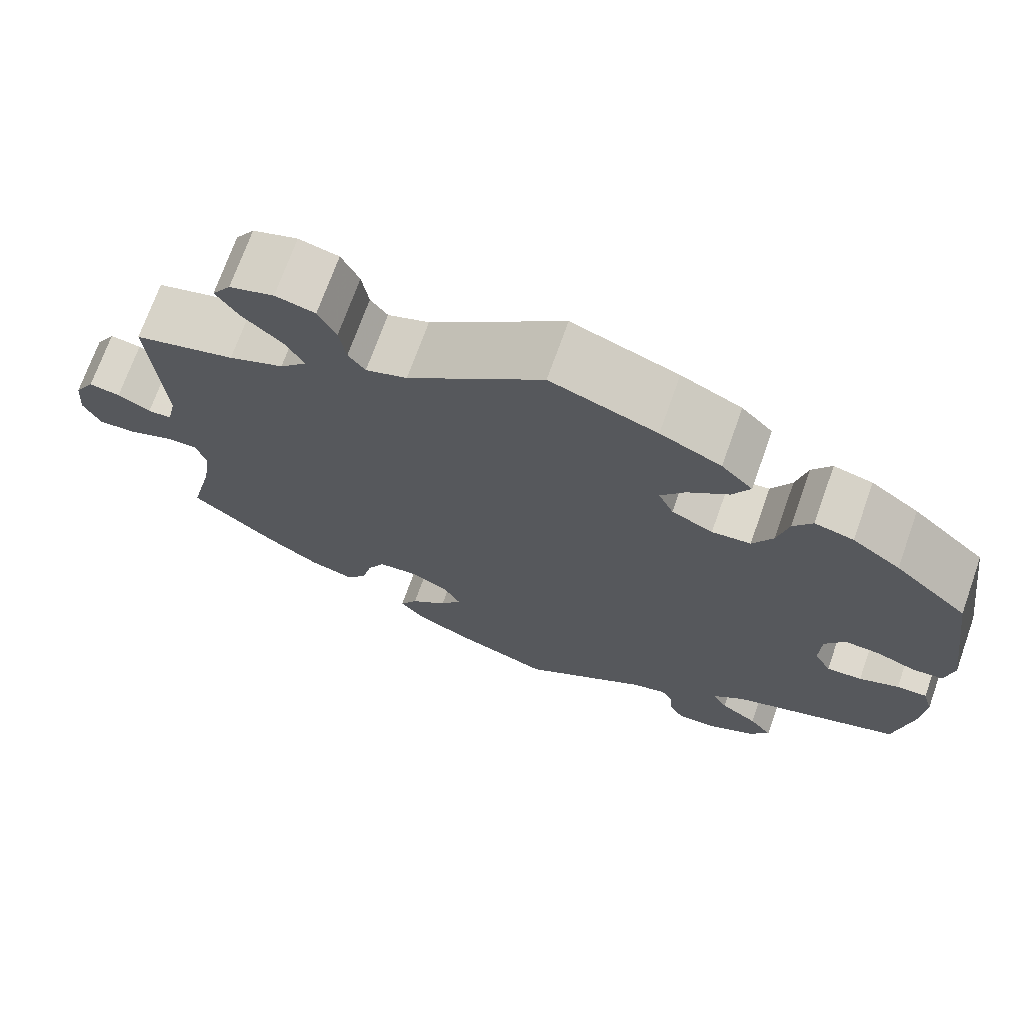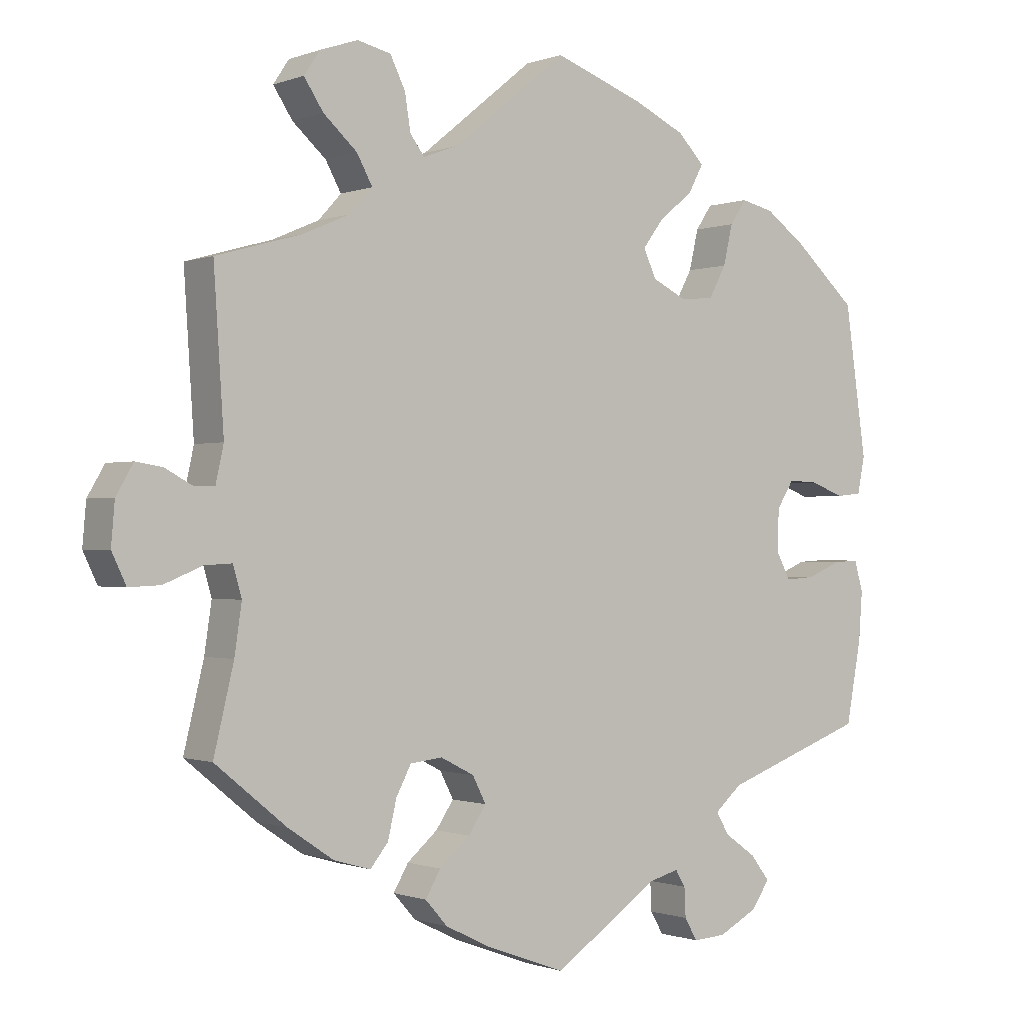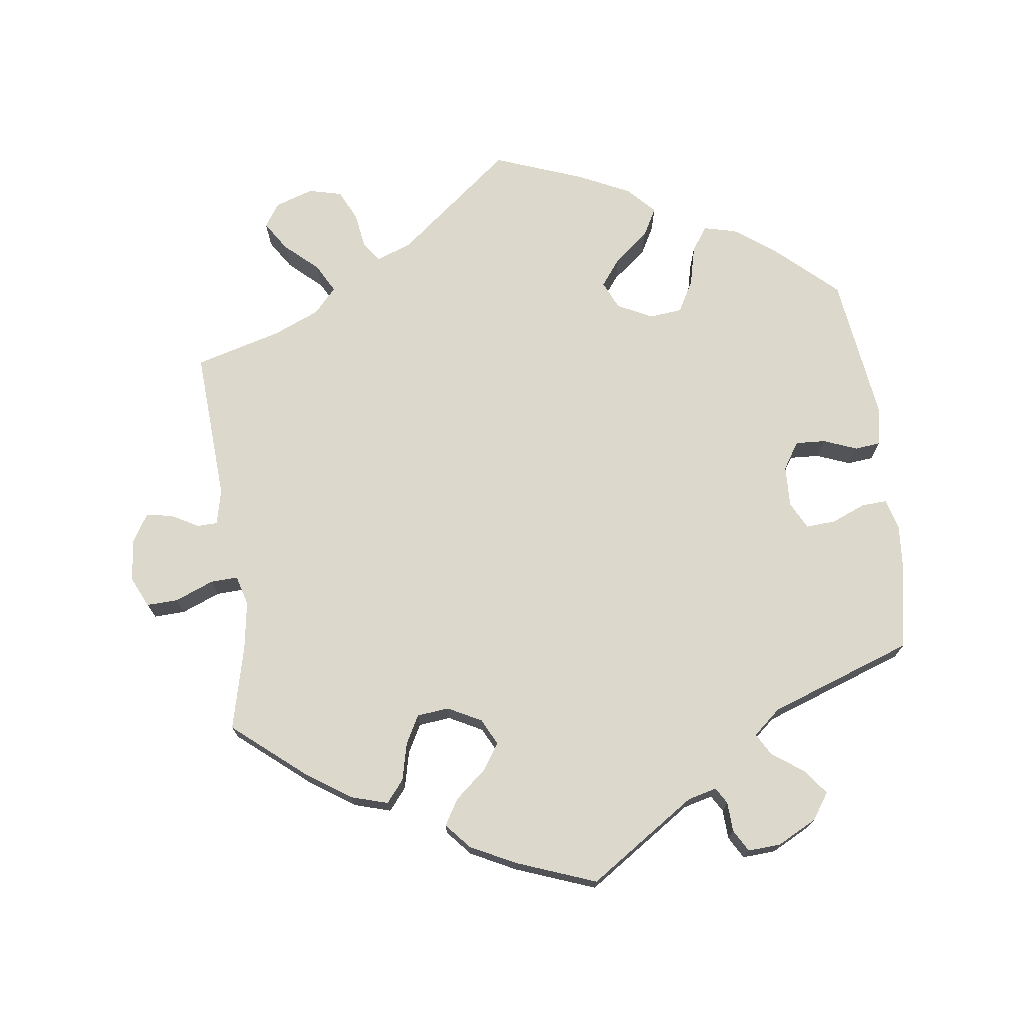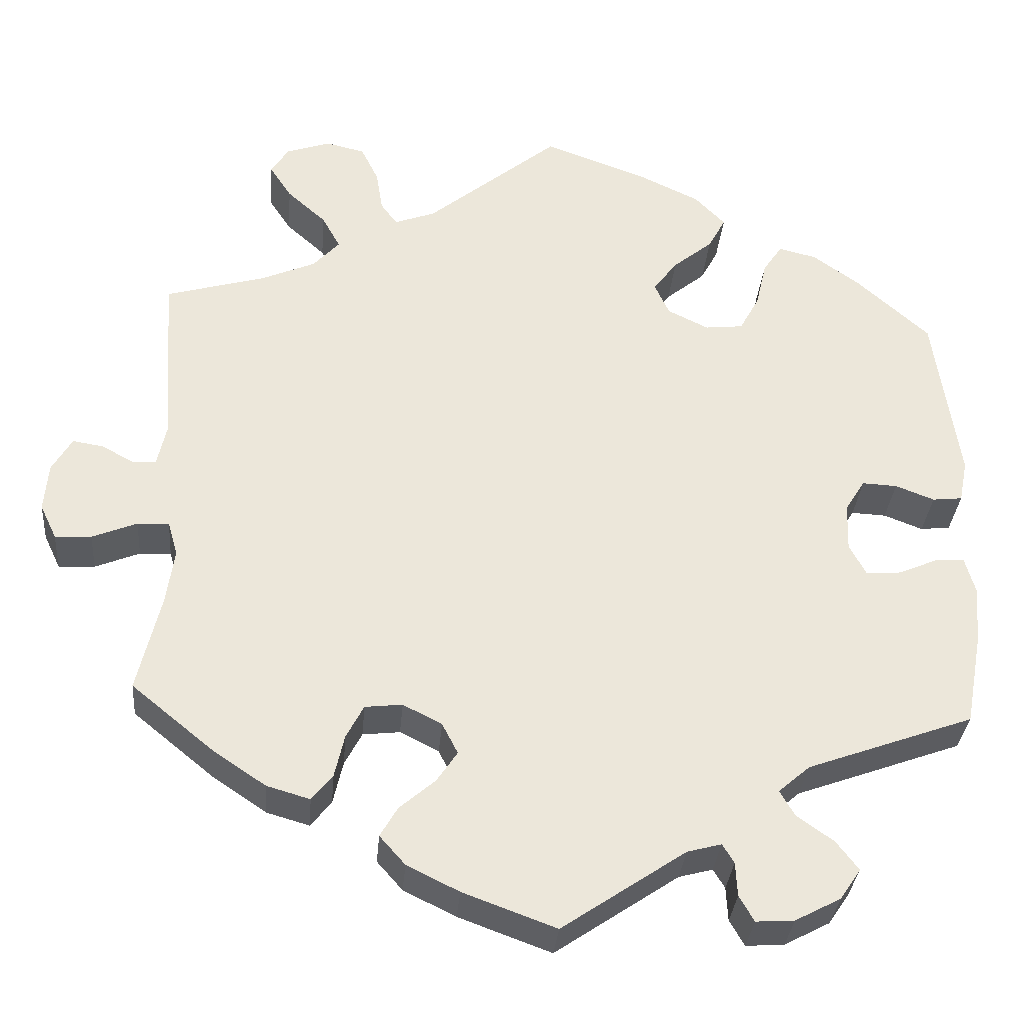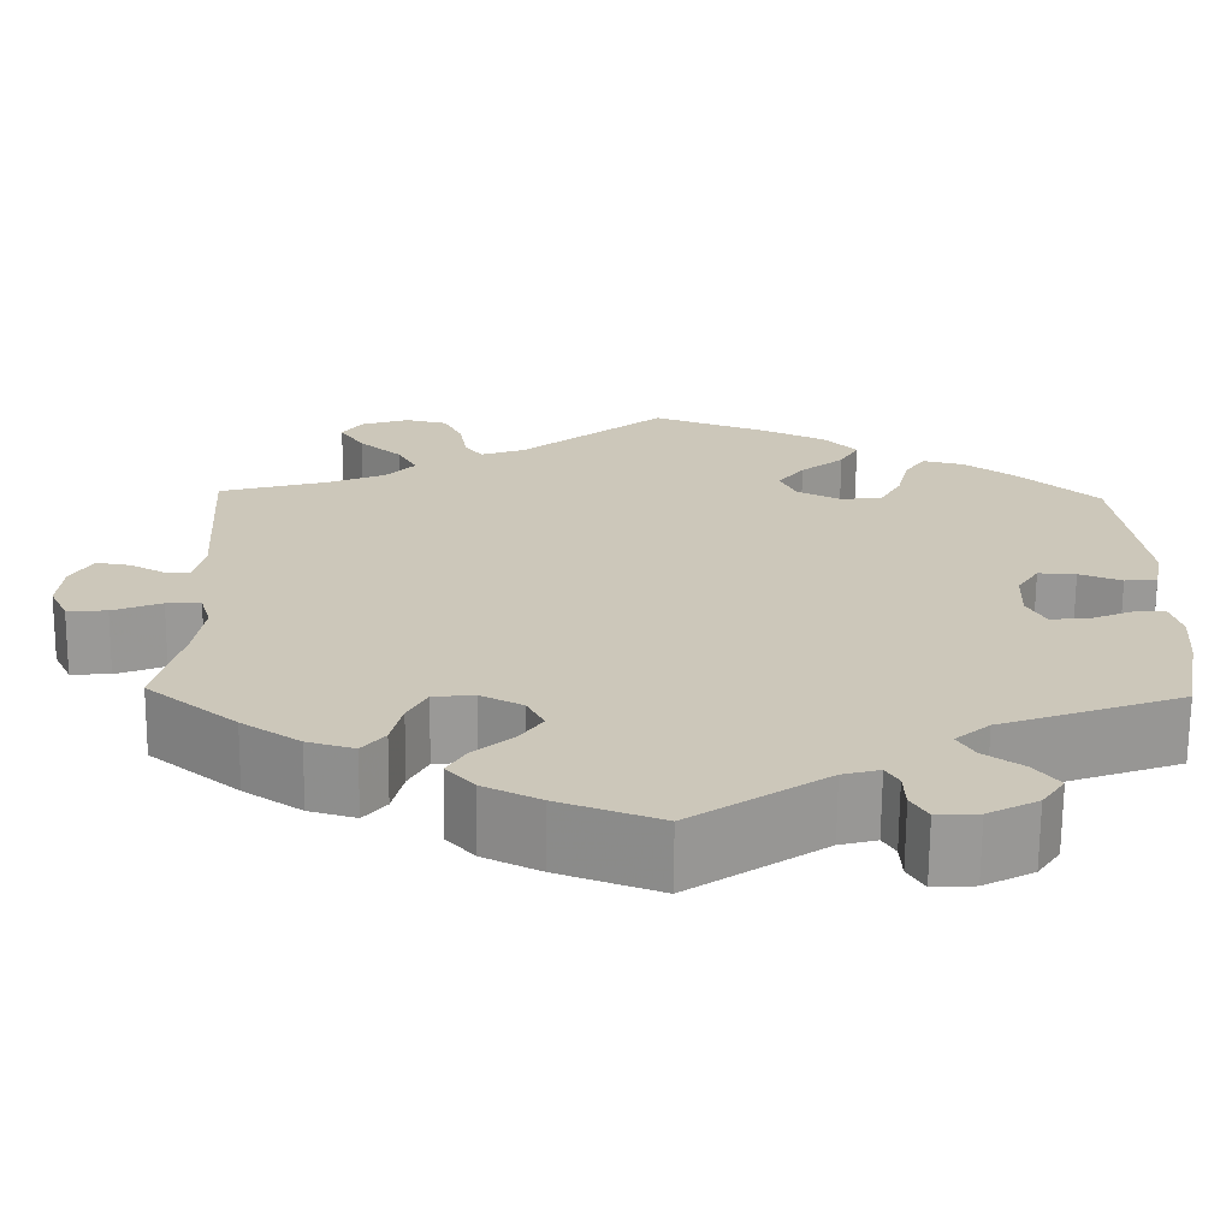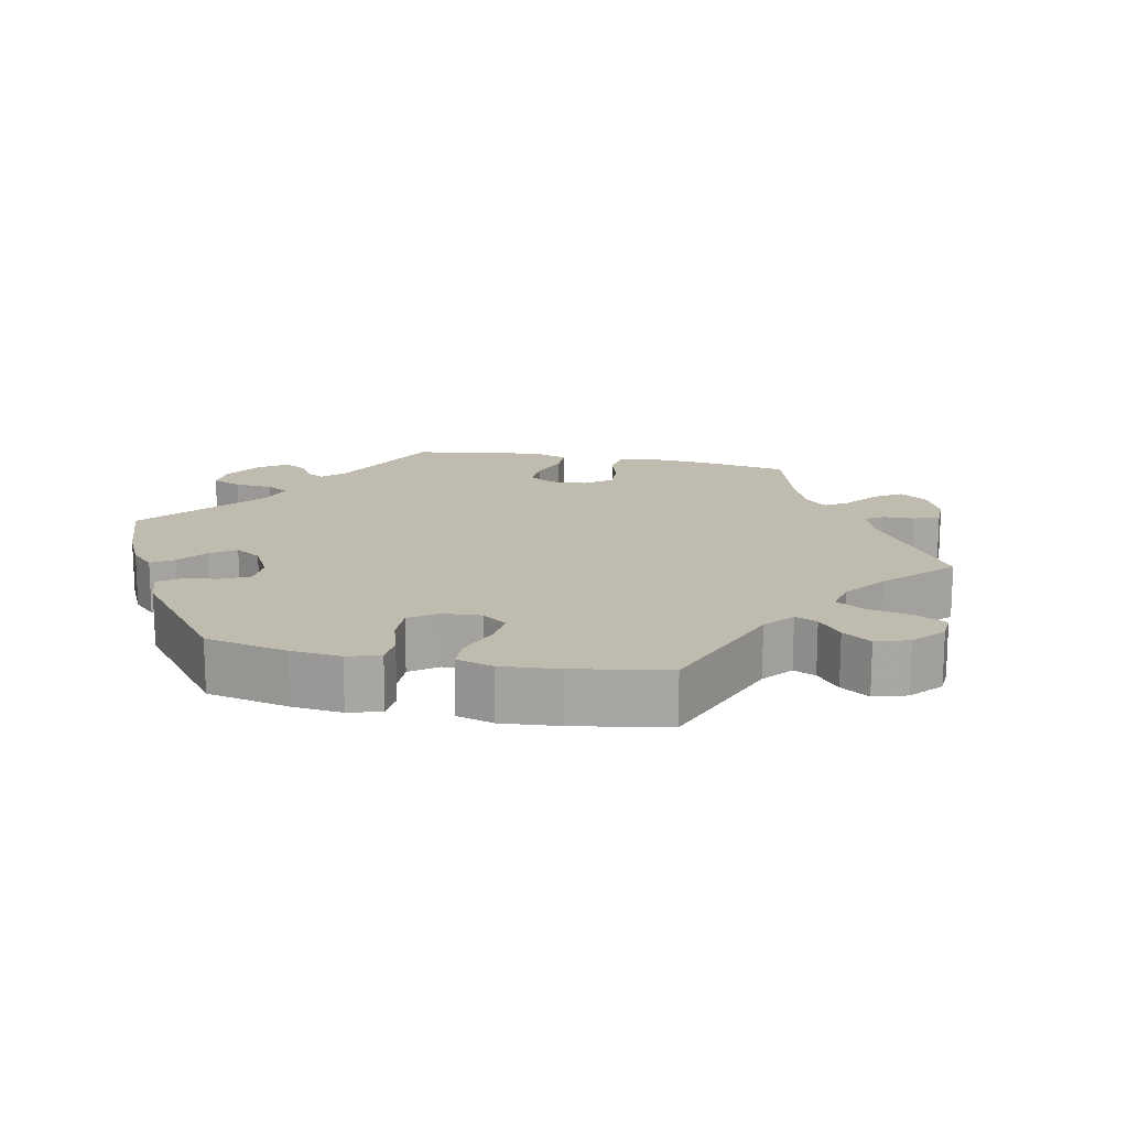
<metadata>
{"format":"obj","ext":"obj","renderer":"f3d","projection":"perspective","resolution":1024,"background":"white","views":[{"elev":71.4,"azim":-160.4,"up":"+Z"},{"elev":-0.6,"azim":143.6,"up":"+Z"},{"elev":72.7,"azim":172.9,"up":"+Y"},{"elev":-32.7,"azim":175.2,"up":"+Z"},{"elev":-68.7,"azim":179.5,"up":"+Z"},{"elev":16.0,"azim":-18.2,"up":"+Y"}]}
</metadata>
<code>
v 0.487 0.07 0.077
v 0.498 0.07 0.027
v 0.526 0.07 0.026
v 0.565 0.07 0.047
v 0.602 0.07 0.053
v 0.626 0.07 0.012
v 0.631 0.07 -0.046
v 0.611 0.07 -0.088
v 0.567 0.07 -0.086
v 0.513 0.07 -0.064
v 0.475 0.07 -0.062
v 0.463 0.07 -0.104
v 0.473 0.07 -0.172
v 0.501 0.07 -0.289
v 0.402 0.07 -0.37
v 0.338 0.07 -0.413
v 0.286 0.07 -0.428
v 0.261 0.07 -0.397
v 0.249 0.07 -0.345
v 0.228 0.07 -0.305
v 0.183 0.07 -0.3
v 0.136 0.07 -0.324
v 0.117 0.07 -0.361
v 0.142 0.07 -0.398
v 0.185 0.07 -0.435
v 0.206 0.07 -0.471
v 0.175 0.07 -0.506
v 0.112 0.07 -0.537
v 0 0.07 -0.578
v -0.149 0.07 -0.477
v -0.19 0.07 -0.466
v -0.204 0.07 -0.489
v -0.206 0.07 -0.53
v -0.224 0.07 -0.561
v -0.27 0.07 -0.558
v -0.325 0.07 -0.529
v -0.35 0.07 -0.492
v -0.323 0.07 -0.457
v -0.279 0.07 -0.426
v -0.261 0.07 -0.395
v -0.299 0.07 -0.362
v -0.5 0.07 -0.289
v -0.521 0.07 -0.175
v -0.526 0.07 -0.107
v -0.514 0.07 -0.064
v -0.478 0.07 -0.066
v -0.431 0.07 -0.086
v -0.389 0.07 -0.089
v -0.369 0.07 -0.051
v -0.371 0.07 0.007
v -0.395 0.07 0.045
v -0.437 0.07 0.043
v -0.484 0.07 0.025
v -0.52 0.07 0.029
v -0.53 0.07 0.08
v -0.5 0.07 0.289
v -0.413 0.07 0.367
v -0.356 0.07 0.408
v -0.31 0.07 0.419
v -0.287 0.07 0.385
v -0.274 0.07 0.329
v -0.25 0.07 0.285
v -0.204 0.07 0.28
v -0.155 0.07 0.304
v -0.137 0.07 0.343
v -0.166 0.07 0.382
v -0.214 0.07 0.421
v -0.235 0.07 0.46
v -0.198 0.07 0.498
v -0.126 0.07 0.532
v 0 0.07 0.578
v 0.16 0.07 0.448
v 0.209 0.07 0.43
v 0.229 0.07 0.457
v 0.237 0.07 0.507
v 0.258 0.07 0.55
v 0.305 0.07 0.561
v 0.358 0.07 0.543
v 0.38 0.07 0.51
v 0.353 0.07 0.469
v 0.306 0.07 0.427
v 0.284 0.07 0.387
v 0.316 0.07 0.352
v 0.381 0.07 0.324
v 0.501 0.07 0.29
v 0.487 0 0.077
v 0.498 0 0.027
v 0.526 0 0.026
v 0.565 0 0.047
v 0.602 0 0.053
v 0.626 0 0.012
v 0.631 0 -0.046
v 0.611 0 -0.088
v 0.567 0 -0.086
v 0.513 0 -0.064
v 0.475 0 -0.062
v 0.463 0 -0.104
v 0.473 0 -0.172
v 0.501 0 -0.289
v 0.402 0 -0.37
v 0.338 0 -0.413
v 0.286 0 -0.428
v 0.261 0 -0.397
v 0.249 0 -0.345
v 0.228 0 -0.305
v 0.183 0 -0.3
v 0.136 0 -0.324
v 0.117 0 -0.361
v 0.142 0 -0.398
v 0.185 0 -0.435
v 0.206 0 -0.471
v 0.175 0 -0.506
v 0.112 0 -0.537
v 0 0 -0.578
v -0.149 0 -0.477
v -0.19 0 -0.466
v -0.204 0 -0.489
v -0.206 0 -0.53
v -0.224 0 -0.561
v -0.27 0 -0.558
v -0.325 0 -0.529
v -0.35 0 -0.492
v -0.323 0 -0.457
v -0.279 0 -0.426
v -0.261 0 -0.395
v -0.299 0 -0.362
v -0.5 0 -0.289
v -0.521 0 -0.175
v -0.526 0 -0.107
v -0.514 0 -0.064
v -0.478 0 -0.066
v -0.431 0 -0.086
v -0.389 0 -0.089
v -0.369 0 -0.051
v -0.371 0 0.007
v -0.395 0 0.045
v -0.437 0 0.043
v -0.484 0 0.025
v -0.52 0 0.029
v -0.53 0 0.08
v -0.5 0 0.289
v -0.413 0 0.367
v -0.356 0 0.408
v -0.31 0 0.419
v -0.287 0 0.385
v -0.274 0 0.329
v -0.25 0 0.285
v -0.204 0 0.28
v -0.155 0 0.304
v -0.137 0 0.343
v -0.166 0 0.382
v -0.214 0 0.421
v -0.235 0 0.46
v -0.198 0 0.498
v -0.126 0 0.532
v 0 0 0.578
v 0.16 0 0.448
v 0.209 0 0.43
v 0.229 0 0.457
v 0.237 0 0.507
v 0.258 0 0.55
v 0.305 0 0.561
v 0.358 0 0.543
v 0.38 0 0.51
v 0.353 0 0.469
v 0.306 0 0.427
v 0.284 0 0.387
v 0.316 0 0.352
v 0.381 0 0.324
v 0.501 0 0.29
f 84 85 1
f 83 84 1 2
f 82 83 2
f 78 79 80 81
f 78 81 82
f 77 78 82
f 74 75 76 77
f 74 77 82
f 73 74 82 2
f 69 70 71 72
f 69 72 73 2
f 66 67 68 69
f 65 66 69 2
f 58 59 60 61
f 58 61 62
f 57 58 62
f 56 57 62
f 55 56 62 63
f 52 53 54 55
f 51 52 55 63
f 44 45 46 47
f 44 47 48
f 41 42 43 44
f 40 41 44 48
f 36 37 38 39
f 36 39 40
f 35 36 40
f 32 33 34 35
f 31 32 35 40
f 30 31 40 48
f 24 25 26 27
f 23 24 27 28
f 16 17 18 19
f 16 19 20
f 13 14 15 16
f 12 13 16 20
f 11 12 20 21
f 7 8 9 10
f 7 10 11
f 6 7 11
f 3 4 5 6
f 2 3 6 11
f 64 65 2 11
f 50 51 63 64
f 49 50 64 11
f 23 28 29 30
f 22 23 30 48
f 22 48 49
f 11 21 22 49
f 86 170 169
f 87 86 169 168
f 87 168 167
f 166 165 164 163
f 167 166 163
f 167 163 162
f 162 161 160 159
f 167 162 159
f 87 167 159 158
f 157 156 155 154
f 87 158 157 154
f 154 153 152 151
f 87 154 151 150
f 146 145 144 143
f 147 146 143
f 147 143 142
f 147 142 141
f 148 147 141 140
f 140 139 138 137
f 148 140 137 136
f 132 131 130 129
f 133 132 129
f 129 128 127 126
f 133 129 126 125
f 124 123 122 121
f 125 124 121
f 125 121 120
f 120 119 118 117
f 125 120 117 116
f 133 125 116 115
f 112 111 110 109
f 113 112 109 108
f 104 103 102 101
f 105 104 101
f 101 100 99 98
f 105 101 98 97
f 106 105 97 96
f 95 94 93 92
f 96 95 92
f 96 92 91
f 91 90 89 88
f 96 91 88 87
f 96 87 150 149
f 149 148 136 135
f 96 149 135 134
f 115 114 113 108
f 133 115 108 107
f 134 133 107
f 134 107 106 96
f 1 86 87 2
f 2 87 88 3
f 3 88 89 4
f 4 89 90 5
f 5 90 91 6
f 6 91 92 7
f 7 92 93 8
f 8 93 94 9
f 9 94 95 10
f 10 95 96 11
f 11 96 97 12
f 12 97 98 13
f 13 98 99 14
f 14 99 100 15
f 15 100 101 16
f 16 101 102 17
f 17 102 103 18
f 18 103 104 19
f 19 104 105 20
f 20 105 106 21
f 21 106 107 22
f 22 107 108 23
f 23 108 109 24
f 24 109 110 25
f 25 110 111 26
f 26 111 112 27
f 27 112 113 28
f 28 113 114 29
f 29 114 115 30
f 30 115 116 31
f 31 116 117 32
f 32 117 118 33
f 33 118 119 34
f 34 119 120 35
f 35 120 121 36
f 36 121 122 37
f 37 122 123 38
f 38 123 124 39
f 39 124 125 40
f 40 125 126 41
f 41 126 127 42
f 42 127 128 43
f 43 128 129 44
f 44 129 130 45
f 45 130 131 46
f 46 131 132 47
f 47 132 133 48
f 48 133 134 49
f 49 134 135 50
f 50 135 136 51
f 51 136 137 52
f 52 137 138 53
f 53 138 139 54
f 54 139 140 55
f 55 140 141 56
f 56 141 142 57
f 57 142 143 58
f 58 143 144 59
f 59 144 145 60
f 60 145 146 61
f 61 146 147 62
f 62 147 148 63
f 63 148 149 64
f 64 149 150 65
f 65 150 151 66
f 66 151 152 67
f 67 152 153 68
f 68 153 154 69
f 69 154 155 70
f 70 155 156 71
f 71 156 157 72
f 72 157 158 73
f 73 158 159 74
f 74 159 160 75
f 75 160 161 76
f 76 161 162 77
f 77 162 163 78
f 78 163 164 79
f 79 164 165 80
f 80 165 166 81
f 81 166 167 82
f 82 167 168 83
f 83 168 169 84
f 84 169 170 85
f 85 170 86 1

</code>
